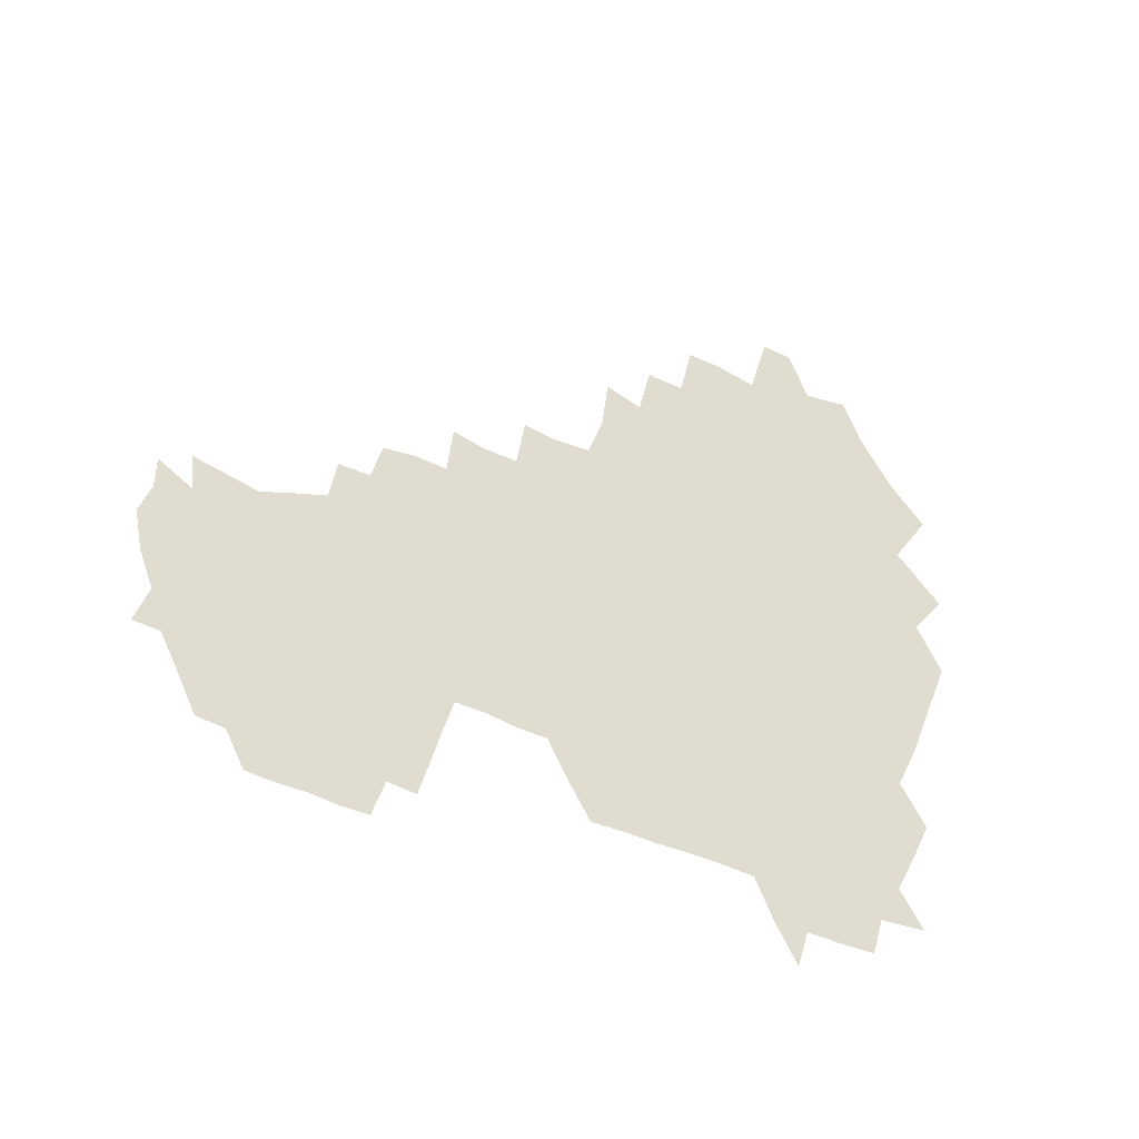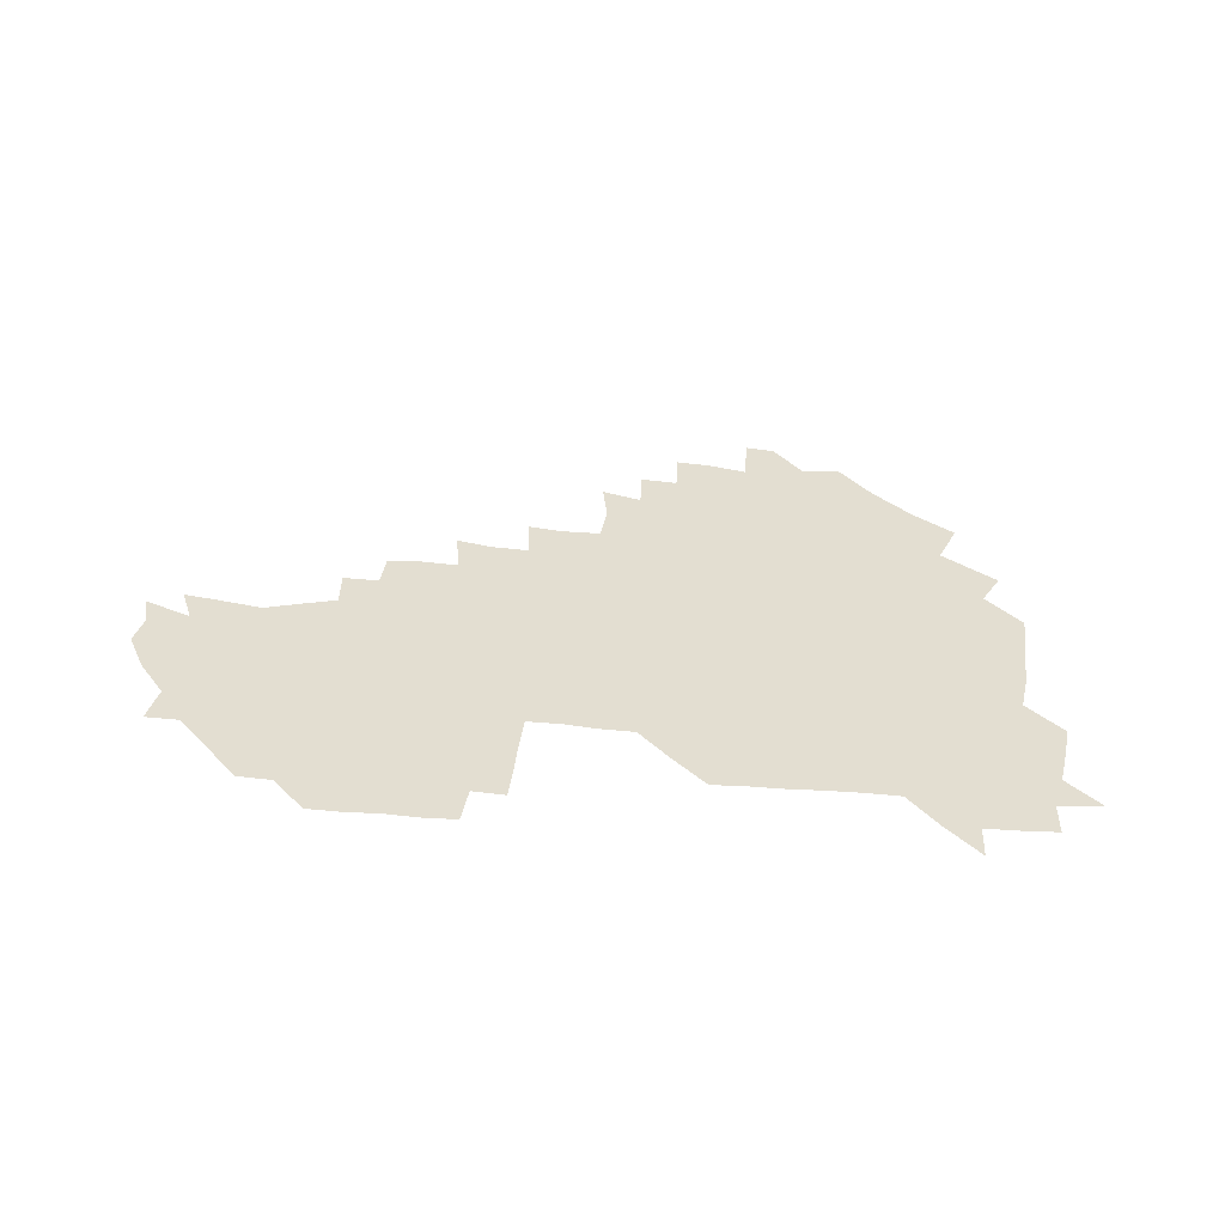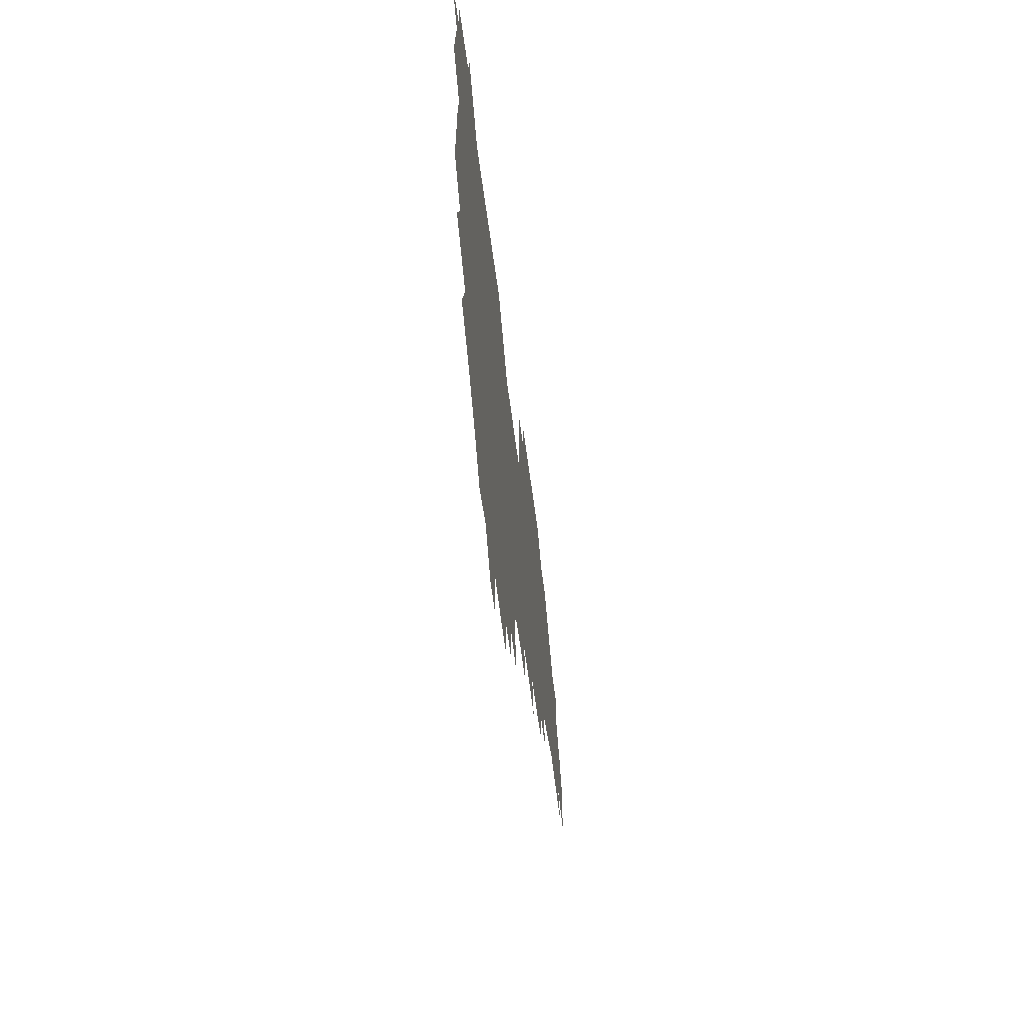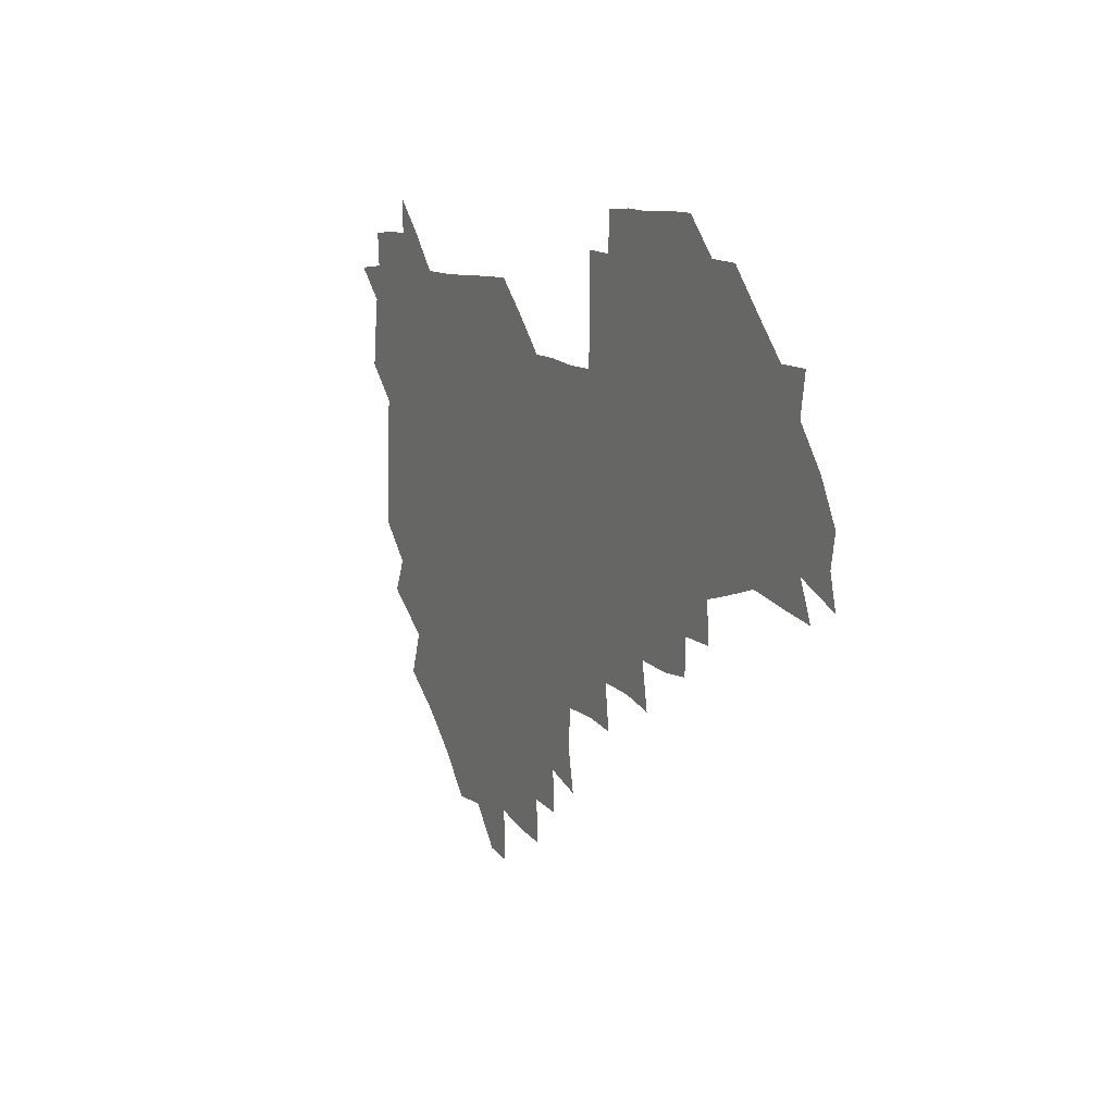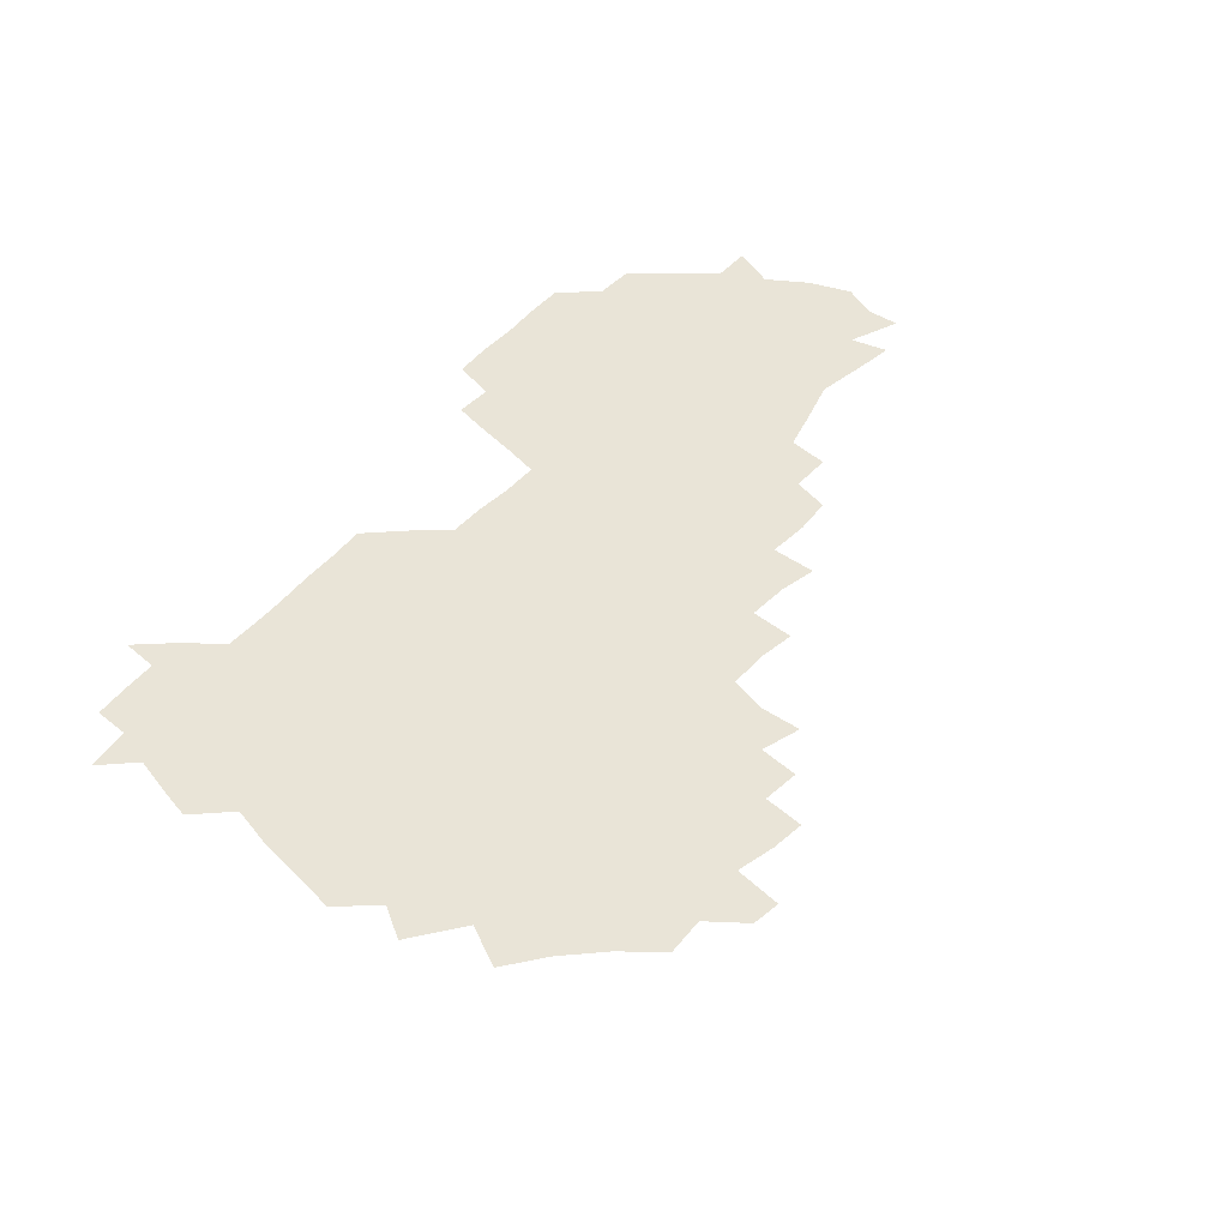
<metadata>
{"format":"obj","ext":"obj","renderer":"f3d","projection":"perspective","resolution":1024,"background":"white","views":[{"elev":69.7,"azim":-160.3,"up":"+Z"},{"elev":36.2,"azim":-174.0,"up":"+Z"},{"elev":-55.9,"azim":-82.8,"up":"+Y"},{"elev":10.0,"azim":63.4,"up":"+Y"},{"elev":60.9,"azim":-46.0,"up":"+Z"}]}
</metadata>
<code>
v 210 268.2 0
v 221.7 224.3 0
v 223.2 238 0
v 225.5 254.3 0
v 228.8 269.8 0
v 227.5 284.7 0
v 235.4 153.3 0
v 235.8 165.8 0
v 236.2 178.7 0
v 236.4 192.7 0
v 238.5 209.2 0
v 240.2 225.3 0
v 240.1 240.2 0
v 241 255.4 0
v 242.2 270.8 0
v 242.2 285.5 0
v 245.3 123 0
v 252.1 137.1 0
v 254.8 151.6 0
v 255.3 165.7 0
v 254 180.1 0
v 254 195 0
v 253.9 210 0
v 256.2 225.7 0
v 255.2 240.6 0
v 255.2 255.5 0
v 255.6 270.3 0
v 257.2 285.7 0
v 256.3 300.8 0
v 263.4 87.93 0
v 270.1 106.3 0
v 270.5 122.3 0
v 274.9 137.5 0
v 276.7 152 0
v 273.9 166.8 0
v 271.2 181.2 0
v 268.6 195.7 0
v 270.2 210.6 0
v 271.2 225.7 0
v 270.7 240.8 0
v 271.1 255.8 0
v 271.7 270.9 0
v 272 285.9 0
v 282.6 74.71 0
v 287.8 93.18 0
v 287.7 107.4 0
v 288 122.4 0
v 289.3 137.5 0
v 288.5 151.5 0
v 290.1 166.3 0
v 287.6 181.4 0
v 285.7 196.2 0
v 285.6 211 0
v 284.6 225.8 0
v 285.3 240.6 0
v 285.3 255.6 0
v 286.3 270.3 0
v 300.5 59.12 0
v 302.8 78.19 0
v 301.9 92.13 0
v 302.5 107.4 0
v 302.7 122.3 0
v 303.6 137.4 0
v 302.5 151.5 0
v 304 166.2 0
v 304.3 180.8 0
v 302.1 196 0
v 302.1 210.8 0
v 301.6 225.9 0
v 300.6 240.7 0
v 301 255.5 0
v 300.9 269.9 0
v 315.9 42.41 0
v 317.5 62.62 0
v 317.2 77.93 0
v 317 92.48 0
v 316.9 107.1 0
v 317.1 122.1 0
v 318.3 137.9 0
v 318.7 152.4 0
v 317.8 166.3 0
v 317.8 181 0
v 318.2 195.7 0
v 317.5 210.6 0
v 318.2 225.3 0
v 316.9 240.5 0
v 316.3 255.4 0
v 315.8 270.1 0
v 333 43.54 0
v 332.2 64.19 0
v 332.1 78.71 0
v 331.6 92.68 0
v 332.4 108.6 0
v 332 122.7 0
v 331.9 136.9 0
v 331.9 151.7 0
v 332.8 166.9 0
v 332.6 181.1 0
v 332.5 195.6 0
v 331.9 210.6 0
v 331.9 225.5 0
v 332 240.3 0
v 332 255 0
v 330.6 270.8 0
v 347.3 27.42 0
v 346.8 47.62 0
v 346.2 63.91 0
v 346.4 79.19 0
v 346.2 92.75 0
v 346.3 108.5 0
v 346.2 121.9 0
v 346.3 137.2 0
v 346.4 152.4 0
v 346.5 167.1 0
v 346.6 181.2 0
v 346.5 195.9 0
v 346.4 210.7 0
v 346.1 225.6 0
v 346.7 240.1 0
v 346.4 254.9 0
v 345.8 270.8 0
v 360.1 25.86 0
v 359.3 47.14 0
v 360.7 61.5 0
v 360.6 78.33 0
v 360.7 93.16 0
v 360.6 107.9 0
v 360.8 122.5 0
v 360.8 137.1 0
v 360.9 151.8 0
v 361.1 166.5 0
v 361 181.3 0
v 361.1 196 0
v 361.1 210.8 0
v 361.2 225.4 0
v 361.1 240.3 0
v 360.7 255.2 0
v 360.9 271.4 0
v 361 286 0
v 376.7 43.35 0
v 375.6 61.31 0
v 374.9 79.23 0
v 375.3 92.69 0
v 375.4 107.2 0
v 375.2 122.4 0
v 375.7 136.6 0
v 375.7 151.4 0
v 375.6 167 0
v 375.7 181.4 0
v 375.8 196 0
v 375.8 210.8 0
v 375.8 225.5 0
v 376.3 241.5 0
v 376.5 257.2 0
v 391.8 41.9 0
v 390.5 59.96 0
v 389.7 77.66 0
v 389.8 92.34 0
v 389.9 107.3 0
v 390 121.9 0
v 390.8 136.1 0
v 390.9 150.8 0
v 389.9 167.3 0
v 390.1 181.6 0
v 390.5 196.1 0
v 390.6 210.8 0
v 390.7 225.6 0
v 391.4 242.4 0
v 406.9 58.48 0
v 405.7 75.93 0
v 404.1 92.05 0
v 405.4 106.2 0
v 405.4 121.1 0
v 406.1 135.6 0
v 405.8 150.9 0
v 405.7 166.1 0
v 405.4 181.2 0
v 405.3 196.2 0
v 405.4 210.8 0
v 405.4 225.2 0
v 406.2 242.1 0
v 423.4 70.86 0
v 419.7 88.83 0
v 421 104.9 0
v 422.4 119.2 0
v 420.9 136 0
v 421.1 150.5 0
v 420.6 166.2 0
v 420.4 181.2 0
v 420 196.3 0
v 420.1 210.8 0
v 420.3 225.5 0
v 421.2 240.6 0
v 438.4 104.9 0
v 436.6 121.3 0
v 436.6 135.3 0
v 436.1 150.6 0
v 435.3 166.5 0
v 435.5 180.9 0
v 434.4 196.5 0
v 435.4 210.9 0
v 435 225.4 0
v 436.3 240.5 0
v 436.7 254.8 0
v 436.6 271.1 0
v 436.9 285.5 0
v 453.4 102.7 0
v 450.8 121.5 0
v 451 136.1 0
v 450.6 151.3 0
v 450.3 166.4 0
v 450.2 181.2 0
v 449.5 196.2 0
v 450.3 210.7 0
v 449.5 225.3 0
v 450.2 239.9 0
v 450.5 254.5 0
v 451.1 270 0
v 451.6 284.6 0
v 452.8 301.2 0
v 467.9 120.4 0
v 465.8 136.7 0
v 465.4 151.6 0
v 464.3 167.3 0
v 464.5 181.6 0
v 465.1 196.2 0
v 464.3 211 0
v 462.8 225 0
v 465.5 240.5 0
v 466 255.5 0
v 465.2 269.7 0
v 465.7 284.5 0
v 467.4 301.7 0
v 483.7 117 0
v 480.1 136 0
v 480 151.8 0
v 480.4 166.4 0
v 479.6 181.5 0
v 480.1 196.1 0
v 480.1 210.9 0
v 479.8 225.8 0
v 480.8 240.9 0
v 480.1 255.3 0
v 480.6 270.3 0
v 481.1 285.3 0
v 482.2 301 0
v 497.1 134.8 0
v 495.6 151.5 0
v 494.8 166.9 0
v 494.5 181.6 0
v 494.9 196.1 0
v 495.4 210.9 0
v 495.1 225.8 0
v 495.4 240.6 0
v 495.4 255.5 0
v 496.7 271 0
v 496.1 285.3 0
v 497.9 301.6 0
v 511.7 136 0
v 512.4 151 0
v 510.5 166.8 0
v 510.3 181.5 0
v 508.2 196.7 0
v 508.8 210.6 0
v 510.8 225.9 0
v 510 240.6 0
v 510.3 255.4 0
v 512 271 0
v 510.1 285 0
v 512.8 301.2 0
v 528.6 150.7 0
v 527.1 167.2 0
v 525.7 181.8 0
v 525.9 196.4 0
v 524.4 211.1 0
v 525.1 225.7 0
v 523.7 240.5 0
v 524.5 254.9 0
v 525.7 270.4 0
v 527.9 286.2 0
v 542.3 171.3 0
v 540.3 183.2 0
v 539.8 196.9 0
v 538.9 211.3 0
v 538.5 225.6 0
v 541.4 240.7 0
v 540 255.3 0
v 541.2 270.1 0
v 543.3 285.4 0
v 558 176 0
v 555.6 185.8 0
v 553.9 197.7 0
v 553.5 211.2 0
v 554.5 225.5 0
v 556.4 240 0
v 556.3 255 0
v 558.1 269.7 0
v 579.8 172.2 0
v 568.8 187.1 0
v 568.1 198.2 0
v 568.4 210.8 0
v 570.2 224.5 0
v 570.1 239.1 0
v 573.4 253.9 0
v 594.1 170 0
v 587.4 185.2 0
v 584.2 197.9 0
v 583.1 210.7 0
v 584 222.5 0
v 585.5 236.7 0
v 588.4 253.6 0
v 608.6 176.6 0
v 605.1 190.1 0
v 607.7 203.5 0
v 598.5 220.4 0
f 4 5 1
f 11 12 2
f 2 12 3
f 12 13 3
f 3 13 4
f 13 14 4
f 4 14 5
f 14 15 5
f 5 15 6
f 15 16 6
f 18 19 7
f 7 19 8
f 19 20 8
f 8 20 9
f 20 21 9
f 9 21 10
f 21 22 10
f 10 22 11
f 22 23 11
f 11 23 12
f 23 24 12
f 12 24 13
f 24 25 13
f 13 25 14
f 25 26 14
f 14 26 15
f 26 27 15
f 15 27 16
f 27 28 16
f 31 32 17
f 17 32 18
f 32 33 18
f 18 33 19
f 33 34 19
f 19 34 20
f 34 35 20
f 20 35 21
f 35 36 21
f 21 36 22
f 36 37 22
f 22 37 23
f 37 38 23
f 23 38 24
f 38 39 24
f 24 39 25
f 39 40 25
f 25 40 26
f 40 41 26
f 26 41 27
f 41 42 27
f 27 42 28
f 42 43 28
f 28 43 29
f 44 45 30
f 30 45 31
f 45 46 31
f 31 46 32
f 46 47 32
f 32 47 33
f 47 48 33
f 33 48 34
f 48 49 34
f 34 49 35
f 49 50 35
f 35 50 36
f 50 51 36
f 36 51 37
f 51 52 37
f 37 52 38
f 52 53 38
f 38 53 39
f 53 54 39
f 39 54 40
f 54 55 40
f 40 55 41
f 55 56 41
f 41 56 42
f 56 57 42
f 42 57 43
f 58 59 44
f 44 59 45
f 59 60 45
f 45 60 46
f 60 61 46
f 46 61 47
f 61 62 47
f 47 62 48
f 62 63 48
f 48 63 49
f 63 64 49
f 49 64 50
f 64 65 50
f 50 65 51
f 65 66 51
f 51 66 52
f 66 67 52
f 52 67 53
f 67 68 53
f 53 68 54
f 68 69 54
f 54 69 55
f 69 70 55
f 55 70 56
f 70 71 56
f 56 71 57
f 71 72 57
f 73 74 58
f 58 74 59
f 74 75 59
f 59 75 60
f 75 76 60
f 60 76 61
f 76 77 61
f 61 77 62
f 77 78 62
f 62 78 63
f 78 79 63
f 63 79 64
f 79 80 64
f 64 80 65
f 80 81 65
f 65 81 66
f 81 82 66
f 66 82 67
f 82 83 67
f 67 83 68
f 83 84 68
f 68 84 69
f 84 85 69
f 69 85 70
f 85 86 70
f 70 86 71
f 86 87 71
f 71 87 72
f 87 88 72
f 73 89 74
f 89 90 74
f 74 90 75
f 90 91 75
f 75 91 76
f 91 92 76
f 76 92 77
f 92 93 77
f 77 93 78
f 93 94 78
f 78 94 79
f 94 95 79
f 79 95 80
f 95 96 80
f 80 96 81
f 96 97 81
f 81 97 82
f 97 98 82
f 82 98 83
f 98 99 83
f 83 99 84
f 99 100 84
f 84 100 85
f 100 101 85
f 85 101 86
f 101 102 86
f 86 102 87
f 102 103 87
f 87 103 88
f 103 104 88
f 105 106 89
f 89 106 90
f 106 107 90
f 90 107 91
f 107 108 91
f 91 108 92
f 108 109 92
f 92 109 93
f 109 110 93
f 93 110 94
f 110 111 94
f 94 111 95
f 111 112 95
f 95 112 96
f 112 113 96
f 96 113 97
f 113 114 97
f 97 114 98
f 114 115 98
f 98 115 99
f 115 116 99
f 99 116 100
f 116 117 100
f 100 117 101
f 117 118 101
f 101 118 102
f 118 119 102
f 102 119 103
f 119 120 103
f 103 120 104
f 120 121 104
f 105 122 106
f 122 123 106
f 106 123 107
f 123 124 107
f 107 124 108
f 124 125 108
f 108 125 109
f 125 126 109
f 109 126 110
f 126 127 110
f 110 127 111
f 127 128 111
f 111 128 112
f 128 129 112
f 112 129 113
f 129 130 113
f 113 130 114
f 130 131 114
f 114 131 115
f 131 132 115
f 115 132 116
f 132 133 116
f 116 133 117
f 133 134 117
f 117 134 118
f 134 135 118
f 118 135 119
f 135 136 119
f 119 136 120
f 136 137 120
f 120 137 121
f 137 138 121
f 123 140 124
f 140 141 124
f 124 141 125
f 141 142 125
f 125 142 126
f 142 143 126
f 126 143 127
f 143 144 127
f 127 144 128
f 144 145 128
f 128 145 129
f 145 146 129
f 129 146 130
f 146 147 130
f 130 147 131
f 147 148 131
f 131 148 132
f 148 149 132
f 132 149 133
f 149 150 133
f 133 150 134
f 150 151 134
f 134 151 135
f 151 152 135
f 135 152 136
f 152 153 136
f 136 153 137
f 153 154 137
f 137 154 138
f 140 155 141
f 155 156 141
f 141 156 142
f 156 157 142
f 142 157 143
f 157 158 143
f 143 158 144
f 158 159 144
f 144 159 145
f 159 160 145
f 145 160 146
f 160 161 146
f 146 161 147
f 161 162 147
f 147 162 148
f 162 163 148
f 148 163 149
f 163 164 149
f 149 164 150
f 164 165 150
f 150 165 151
f 165 166 151
f 151 166 152
f 166 167 152
f 152 167 153
f 167 168 153
f 153 168 154
f 156 169 157
f 169 170 157
f 157 170 158
f 170 171 158
f 158 171 159
f 171 172 159
f 159 172 160
f 172 173 160
f 160 173 161
f 173 174 161
f 161 174 162
f 174 175 162
f 162 175 163
f 175 176 163
f 163 176 164
f 176 177 164
f 164 177 165
f 177 178 165
f 165 178 166
f 178 179 166
f 166 179 167
f 179 180 167
f 167 180 168
f 180 181 168
f 170 182 171
f 182 183 171
f 171 183 172
f 183 184 172
f 172 184 173
f 184 185 173
f 173 185 174
f 185 186 174
f 174 186 175
f 186 187 175
f 175 187 176
f 187 188 176
f 176 188 177
f 188 189 177
f 177 189 178
f 189 190 178
f 178 190 179
f 190 191 179
f 179 191 180
f 191 192 180
f 180 192 181
f 192 193 181
f 184 194 185
f 194 195 185
f 185 195 186
f 195 196 186
f 186 196 187
f 196 197 187
f 187 197 188
f 197 198 188
f 188 198 189
f 198 199 189
f 189 199 190
f 199 200 190
f 190 200 191
f 200 201 191
f 191 201 192
f 201 202 192
f 192 202 193
f 202 203 193
f 194 207 195
f 207 208 195
f 195 208 196
f 208 209 196
f 196 209 197
f 209 210 197
f 197 210 198
f 210 211 198
f 198 211 199
f 211 212 199
f 199 212 200
f 212 213 200
f 200 213 201
f 213 214 201
f 201 214 202
f 214 215 202
f 202 215 203
f 215 216 203
f 203 216 204
f 216 217 204
f 204 217 205
f 217 218 205
f 205 218 206
f 218 219 206
f 208 221 209
f 221 222 209
f 209 222 210
f 222 223 210
f 210 223 211
f 223 224 211
f 211 224 212
f 224 225 212
f 212 225 213
f 225 226 213
f 213 226 214
f 226 227 214
f 214 227 215
f 227 228 215
f 215 228 216
f 228 229 216
f 216 229 217
f 229 230 217
f 217 230 218
f 230 231 218
f 218 231 219
f 231 232 219
f 219 232 220
f 232 233 220
f 221 234 222
f 234 235 222
f 222 235 223
f 235 236 223
f 223 236 224
f 236 237 224
f 224 237 225
f 237 238 225
f 225 238 226
f 238 239 226
f 226 239 227
f 239 240 227
f 227 240 228
f 240 241 228
f 228 241 229
f 241 242 229
f 229 242 230
f 242 243 230
f 230 243 231
f 243 244 231
f 231 244 232
f 244 245 232
f 232 245 233
f 245 246 233
f 235 247 236
f 247 248 236
f 236 248 237
f 248 249 237
f 237 249 238
f 249 250 238
f 238 250 239
f 250 251 239
f 239 251 240
f 251 252 240
f 240 252 241
f 252 253 241
f 241 253 242
f 253 254 242
f 242 254 243
f 254 255 243
f 243 255 244
f 255 256 244
f 244 256 245
f 256 257 245
f 245 257 246
f 257 258 246
f 247 259 248
f 259 260 248
f 248 260 249
f 260 261 249
f 249 261 250
f 261 262 250
f 250 262 251
f 262 263 251
f 251 263 252
f 263 264 252
f 252 264 253
f 264 265 253
f 253 265 254
f 265 266 254
f 254 266 255
f 266 267 255
f 255 267 256
f 267 268 256
f 256 268 257
f 268 269 257
f 257 269 258
f 269 270 258
f 260 271 261
f 271 272 261
f 261 272 262
f 272 273 262
f 262 273 263
f 273 274 263
f 263 274 264
f 274 275 264
f 264 275 265
f 275 276 265
f 265 276 266
f 276 277 266
f 266 277 267
f 277 278 267
f 267 278 268
f 278 279 268
f 268 279 269
f 279 280 269
f 269 280 270
f 272 281 273
f 281 282 273
f 273 282 274
f 282 283 274
f 274 283 275
f 283 284 275
f 275 284 276
f 284 285 276
f 276 285 277
f 285 286 277
f 277 286 278
f 286 287 278
f 278 287 279
f 287 288 279
f 279 288 280
f 288 289 280
f 281 290 282
f 290 291 282
f 282 291 283
f 291 292 283
f 283 292 284
f 292 293 284
f 284 293 285
f 293 294 285
f 285 294 286
f 294 295 286
f 286 295 287
f 295 296 287
f 287 296 288
f 296 297 288
f 288 297 289
f 290 298 291
f 298 299 291
f 291 299 292
f 299 300 292
f 292 300 293
f 300 301 293
f 293 301 294
f 301 302 294
f 294 302 295
f 302 303 295
f 295 303 296
f 303 304 296
f 296 304 297
f 298 305 299
f 305 306 299
f 299 306 300
f 306 307 300
f 300 307 301
f 307 308 301
f 301 308 302
f 308 309 302
f 302 309 303
f 309 310 303
f 303 310 304
f 310 311 304
f 306 312 307
f 312 313 307
f 307 313 308
f 313 314 308
f 308 314 309
f 314 315 309
f 309 315 310

</code>
